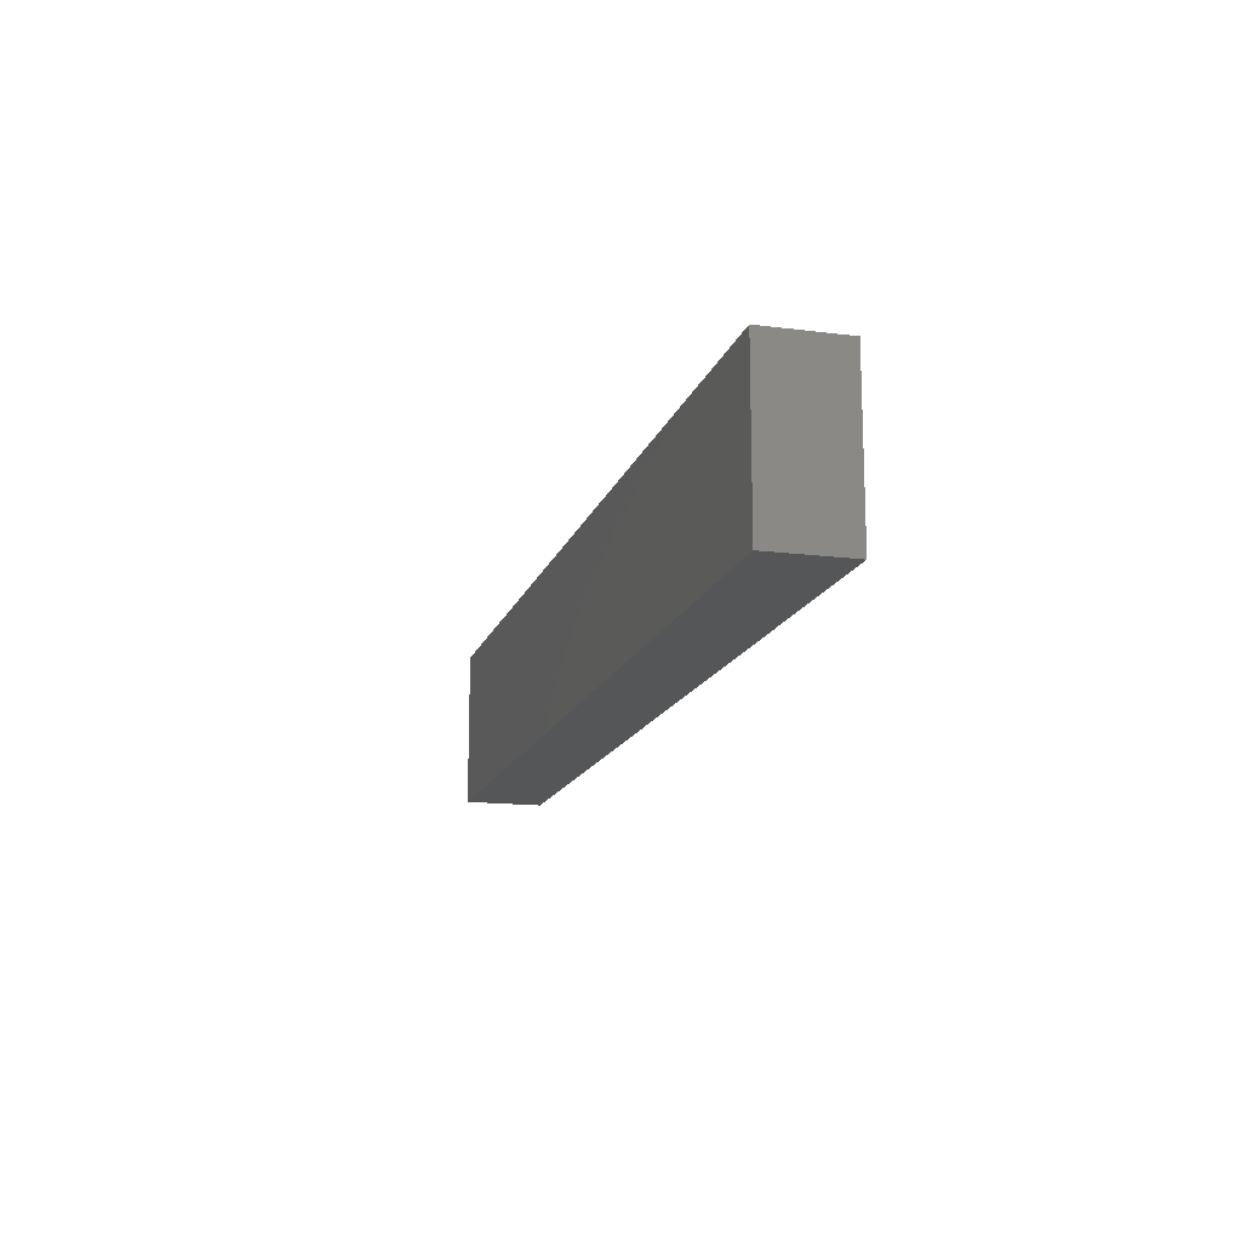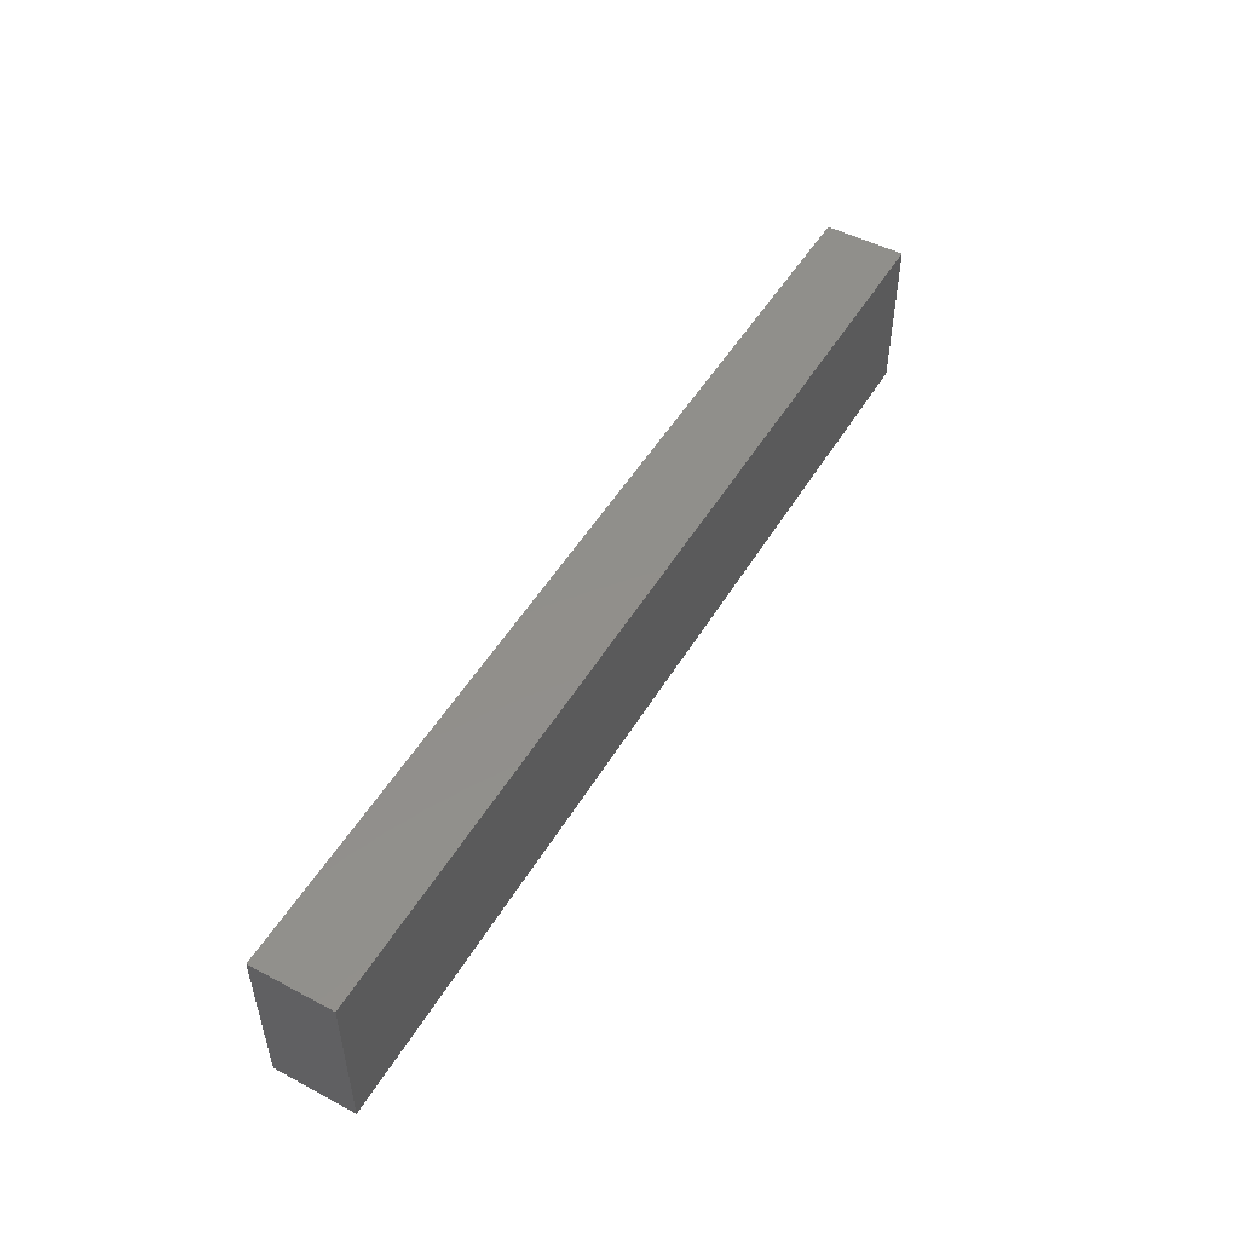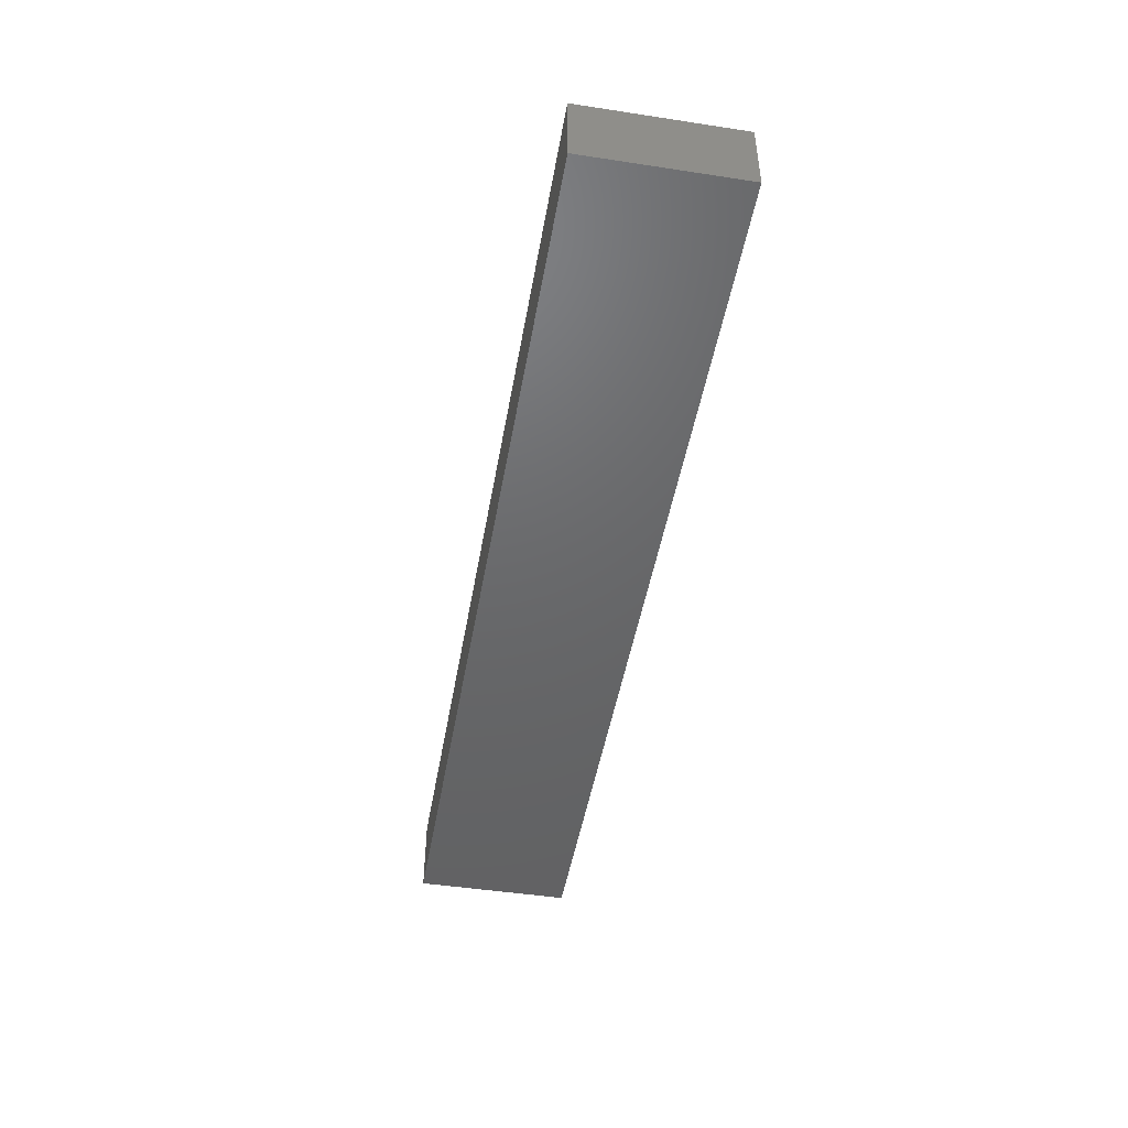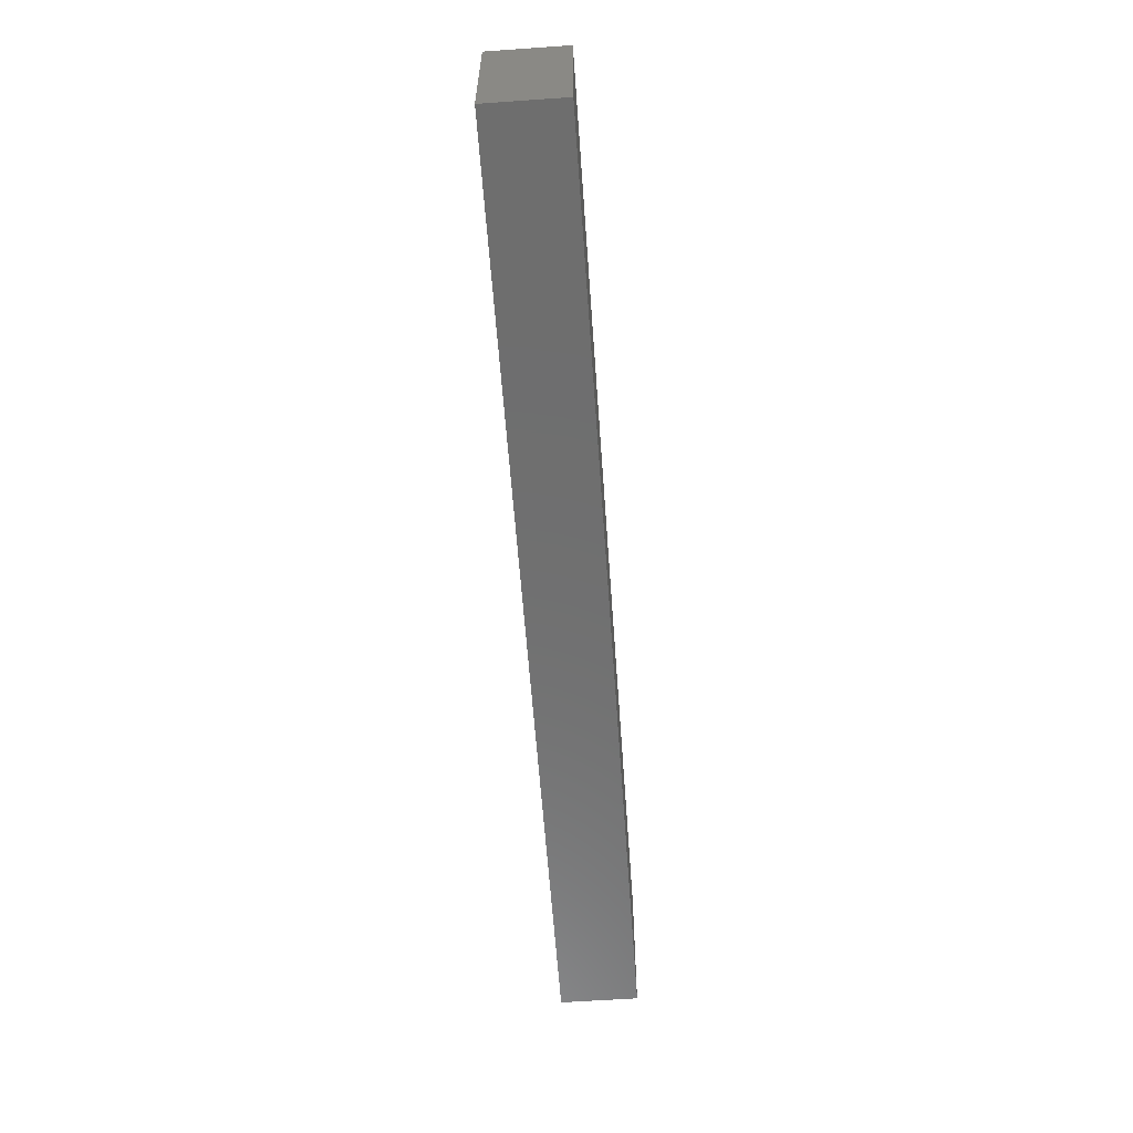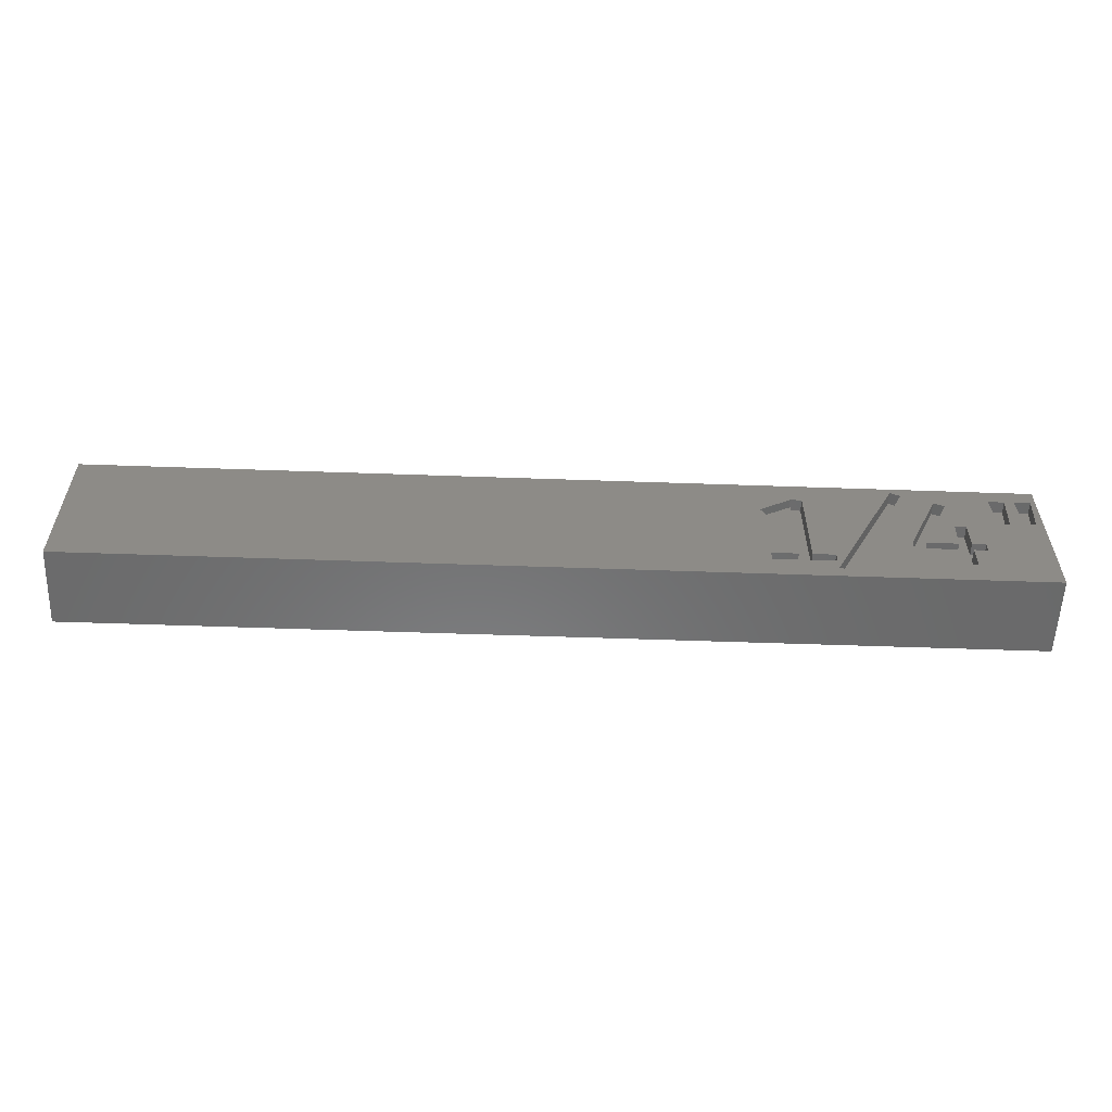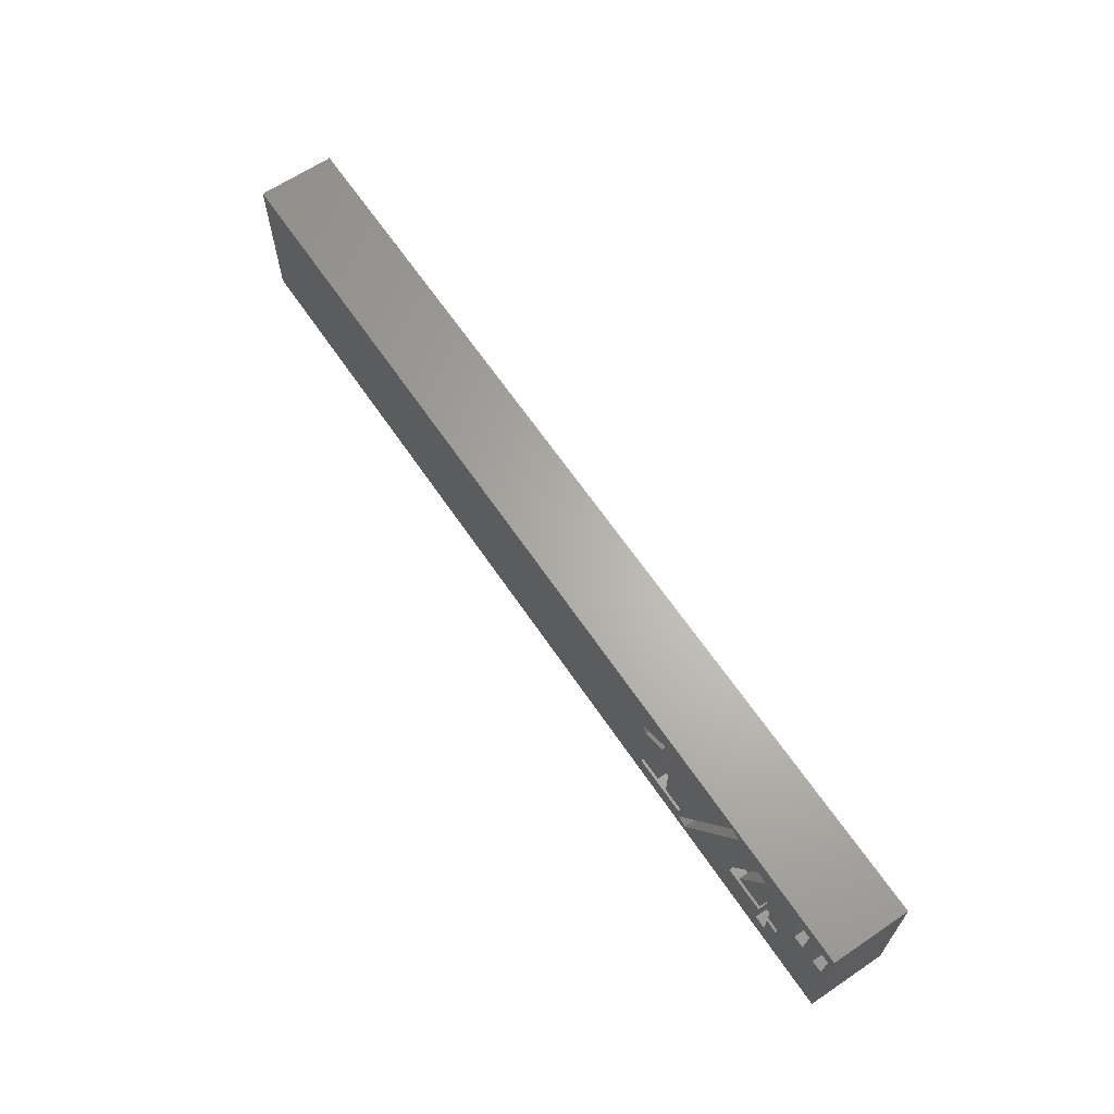
<metadata>
{"format":"stl","ext":"stl","renderer":"f3d","projection":"perspective","resolution":1024,"background":"white","views":[{"elev":-15.1,"azim":-105.2,"up":"+Y"},{"elev":50.3,"azim":120.0,"up":"+Y"},{"elev":-47.2,"azim":-99.8,"up":"+Z"},{"elev":-60.4,"azim":94.1,"up":"+Y"},{"elev":-56.7,"azim":-2.1,"up":"+Y"},{"elev":64.7,"azim":55.9,"up":"+Y"}]}
</metadata>
<code>
# stl→obj: 84 verts, 164 faces
v 76.2 0 6.35
v 76.2 12.7 0
v 76.2 12.7 6.35
v 76.2 0 0
v 54.45 8.329 6.35
v 56.43 2.891 6.35
v 56.43 9.516 6.35
v 54.3 2.891 6.35
v 0 0 6.35
v 54 9.066 6.35
v 59.26 2.891 6.35
v 57.46 10.64 6.35
v 57.46 2.891 6.35
v 68.98 4.141 6.35
v 65.4 4.141 6.35
v 68.98 2.041 6.35
v 75.6 8.029 6.35
v 75.8 11.28 6.35
v 74.49 11.28 6.35
v 73.71 11.28 6.35
v 72.4 11.28 6.35
v 72.6 8.029 6.35
v 69.99 7.416 6.35
v 71.1 4.966 6.35
v 68.8 10.42 6.35
v 66.5 4.966 6.35
v 69.08 7.416 6.35
v 64.66 12.15 6.35
v 67.94 10.79 6.35
v 65.49 11.75 6.35
v 59.26 2.041 6.35
v 56.55 10.64 6.35
v 0 12.7 6.35
v 71.1 4.141 6.35
v 74.69 8.029 6.35
v 73.51 8.029 6.35
v 69.99 2.041 6.35
v 69.99 4.141 6.35
v 60.15 0.7537 6.35
v 59.31 1.129 6.35
v 54.3 2.041 6.35
v 69.99 4.966 6.35
v 68.99 4.966 6.35
v 65.4 4.891 6.35
v 0 0 0
v 0 12.7 0
v 73.71 11.28 5.35
v 72.6 8.029 5.35
v 73.51 8.029 5.35
v 72.4 11.28 5.35
v 64.66 12.15 5.35
v 60.15 0.7537 5.35
v 65.49 11.75 5.35
v 59.31 1.129 5.35
v 75.8 11.28 5.35
v 74.69 8.029 5.35
v 75.6 8.029 5.35
v 74.49 11.28 5.35
v 67.94 10.79 5.35
v 66.5 4.966 5.35
v 68.8 10.42 5.35
v 65.4 4.891 5.35
v 68.98 4.141 5.35
v 68.99 4.966 5.35
v 65.4 4.141 5.35
v 69.08 7.416 5.35
v 69.99 4.966 5.35
v 69.99 7.416 5.35
v 69.99 4.141 5.35
v 69.99 2.041 5.35
v 68.98 2.041 5.35
v 71.1 4.141 5.35
v 71.1 4.966 5.35
v 56.43 9.516 5.35
v 57.46 10.64 5.35
v 56.55 10.64 5.35
v 57.46 2.891 5.35
v 59.26 2.041 5.35
v 59.26 2.891 5.35
v 56.43 2.891 5.35
v 54.3 2.041 5.35
v 54.3 2.891 5.35
v 54 9.066 5.35
v 54.45 8.329 5.35
f 1 2 3
f 2 1 4
f 5 6 7
f 5 8 6
f 9 8 10
f 10 8 5
f 11 12 13
f 14 15 16
f 17 3 18
f 3 19 18
f 3 20 19
f 3 21 20
f 22 23 24
f 22 25 23
f 26 27 25
f 23 25 27
f 28 21 3
f 21 29 25
f 21 30 29
f 21 28 30
f 31 28 11
f 28 12 11
f 28 32 12
f 32 33 10
f 28 33 32
f 33 28 3
f 3 17 1
f 34 17 35
f 20 35 19
f 36 35 20
f 24 35 36
f 24 36 22
f 25 22 21
f 35 24 34
f 17 34 1
f 37 34 38
f 34 37 1
f 16 1 37
f 39 16 15
f 39 1 16
f 28 31 40
f 41 40 31
f 41 39 40
f 9 10 33
f 8 9 41
f 39 9 1
f 41 9 39
f 24 23 42
f 27 26 43
f 30 44 29
f 44 39 15
f 39 44 30
f 45 2 4
f 2 45 46
f 45 33 46
f 33 45 9
f 2 33 3
f 33 2 46
f 45 1 9
f 1 45 4
f 47 48 49
f 48 47 50
f 51 52 53
f 52 51 54
f 55 56 57
f 56 55 58
f 59 60 61
f 60 59 62
f 60 63 64
f 65 60 62
f 60 65 63
f 66 67 68
f 67 64 69
f 67 66 64
f 63 69 64
f 69 63 70
f 70 63 71
f 67 72 73
f 72 67 69
f 74 75 76
f 77 78 79
f 75 74 77
f 80 77 74
f 80 78 77
f 81 80 82
f 80 81 78
f 83 74 76
f 74 83 84
f 51 30 28
f 30 51 53
f 40 51 28
f 51 40 54
f 52 40 39
f 40 52 54
f 52 30 53
f 30 52 39
f 50 20 21
f 20 50 47
f 22 50 21
f 50 22 48
f 49 22 36
f 22 49 48
f 49 20 47
f 20 49 36
f 58 18 19
f 18 58 55
f 35 58 19
f 58 35 56
f 57 35 17
f 35 57 56
f 57 18 55
f 18 57 17
f 72 38 34
f 38 72 69
f 72 24 73
f 24 72 34
f 67 24 42
f 24 67 73
f 67 23 68
f 23 67 42
f 66 23 27
f 23 66 68
f 43 66 27
f 66 43 64
f 60 43 26
f 43 60 64
f 60 25 61
f 25 60 26
f 59 25 29
f 25 59 61
f 44 59 29
f 59 44 62
f 15 62 44
f 62 15 65
f 63 15 14
f 15 63 65
f 16 63 14
f 63 16 71
f 70 16 37
f 16 70 71
f 70 38 69
f 38 70 37
f 77 11 13
f 11 77 79
f 77 12 75
f 12 77 13
f 76 12 32
f 12 76 75
f 83 32 10
f 32 83 76
f 5 83 10
f 83 5 84
f 74 5 7
f 5 74 84
f 6 74 7
f 74 6 80
f 82 6 8
f 6 82 80
f 41 82 8
f 82 41 81
f 78 41 31
f 41 78 81
f 78 11 79
f 11 78 31

</code>
